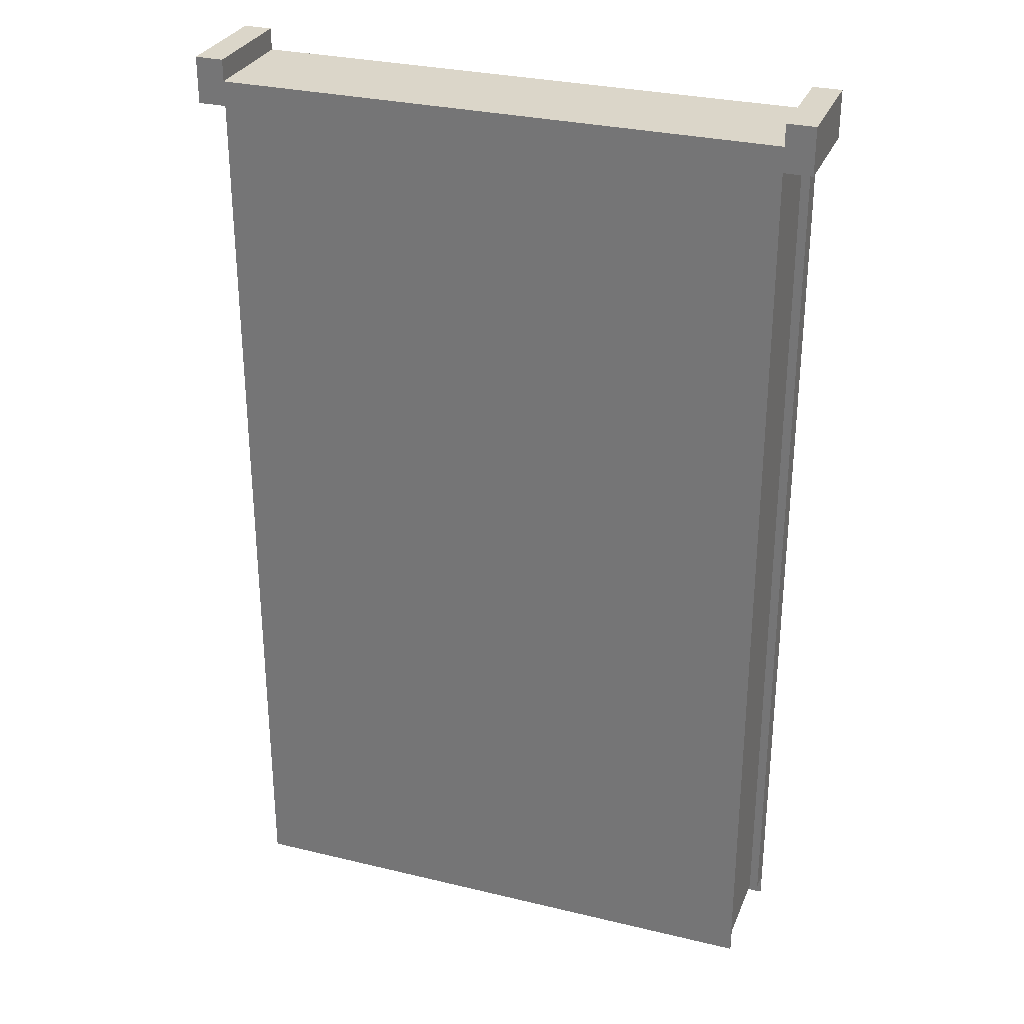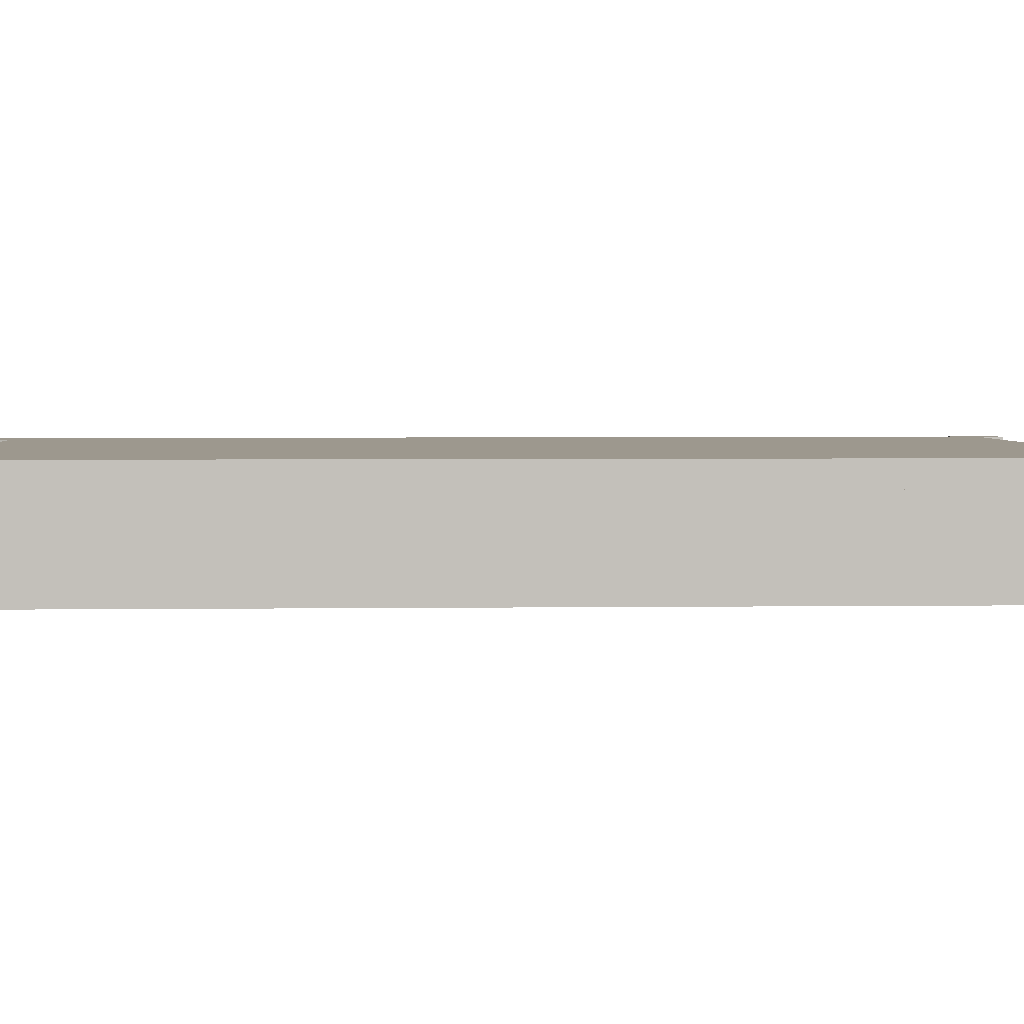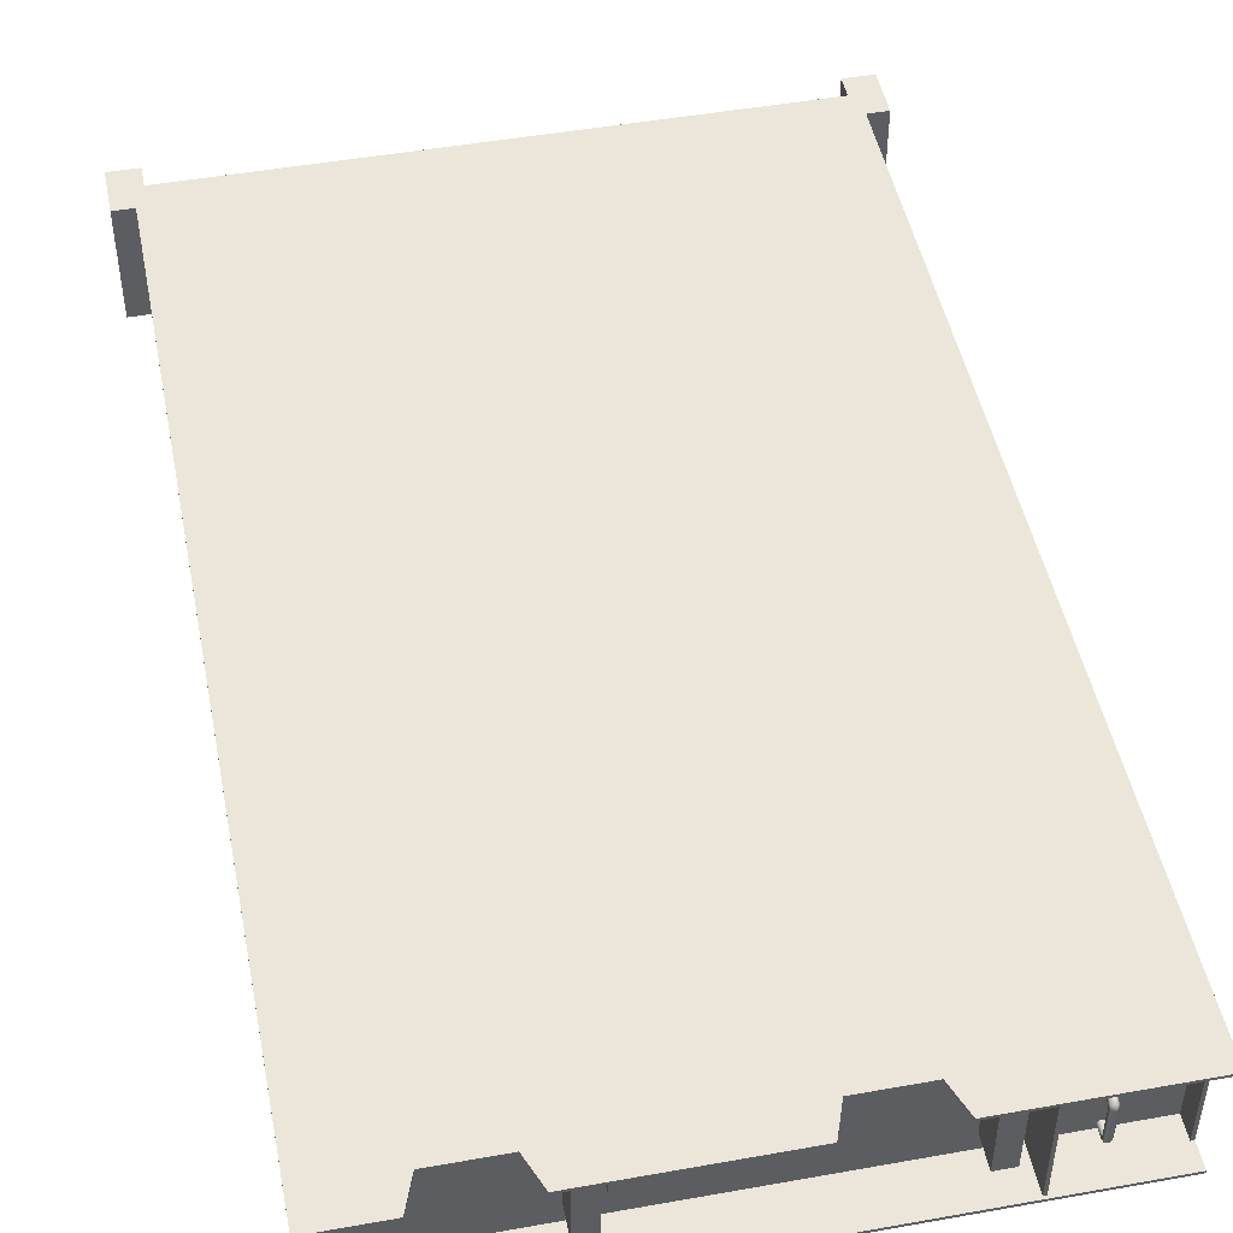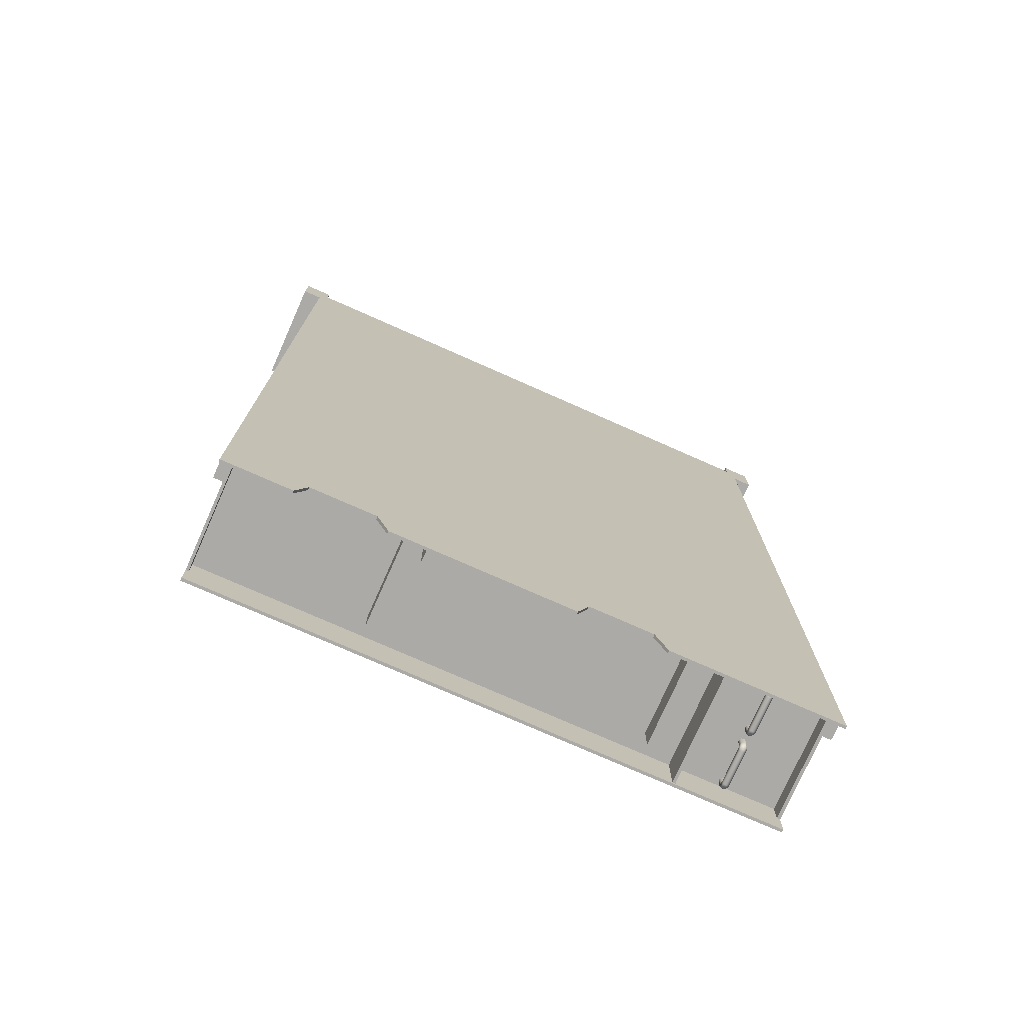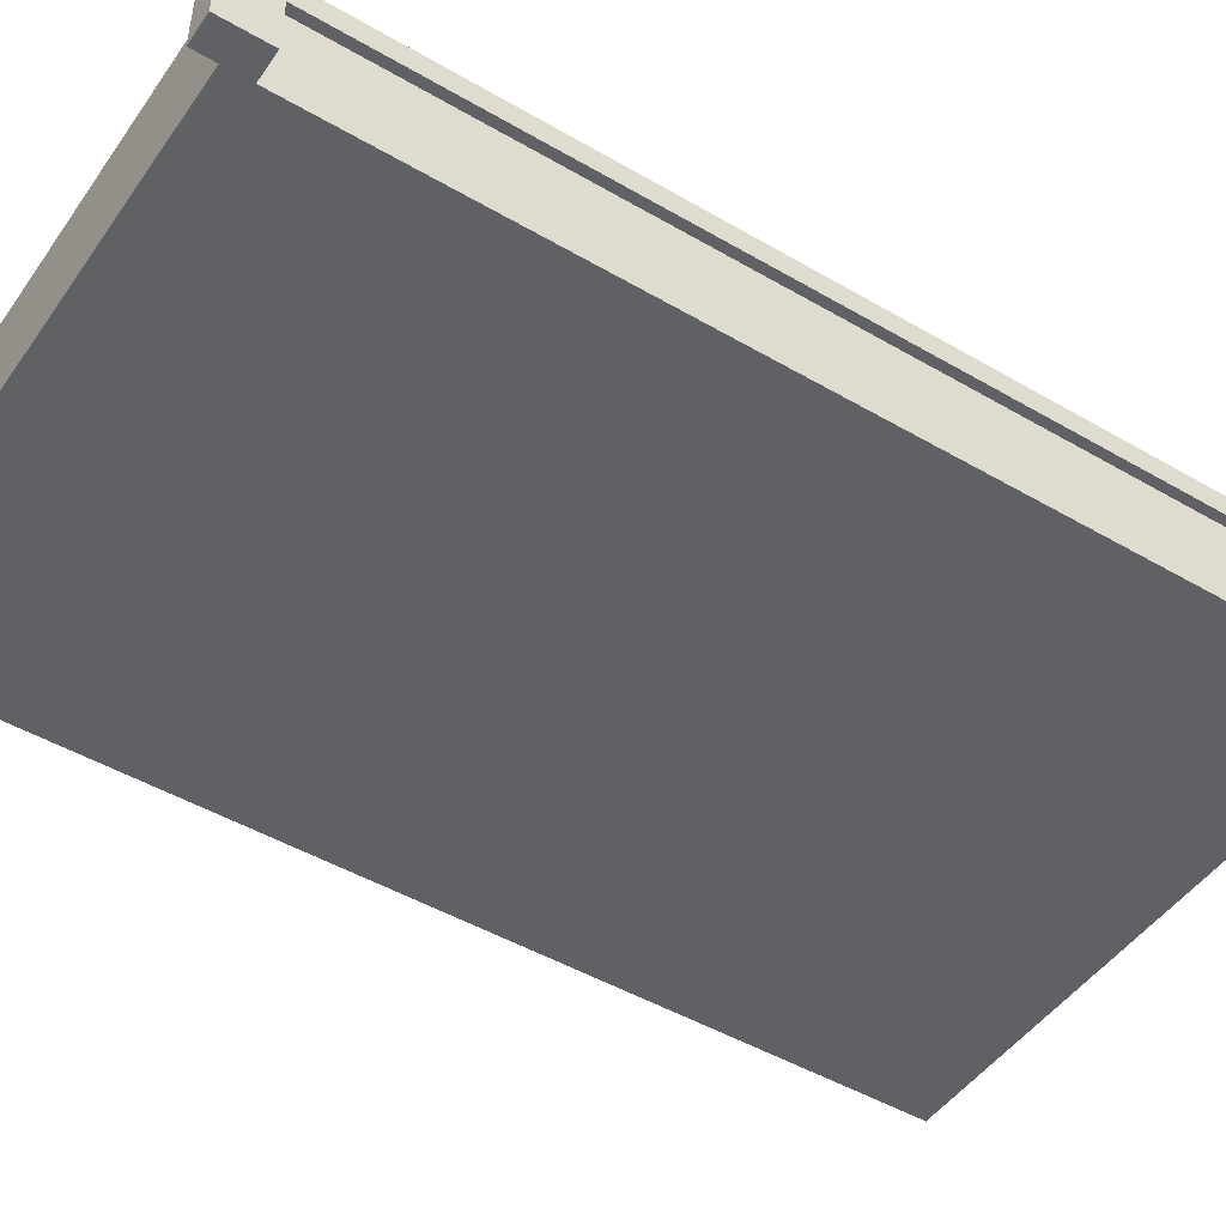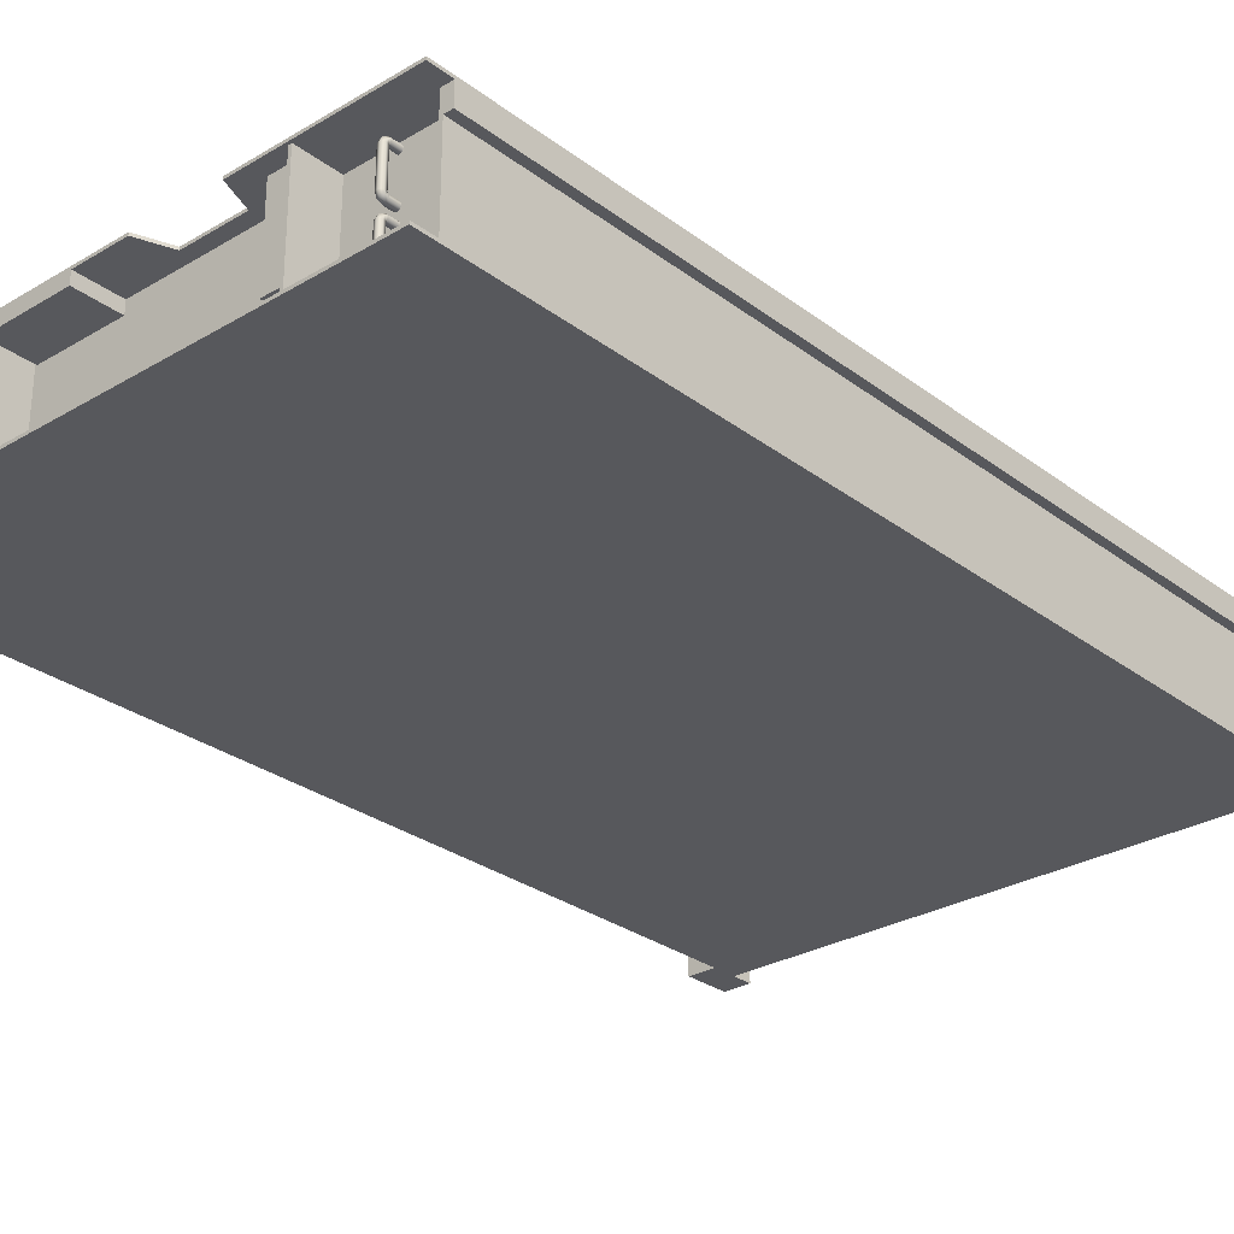
<metadata>
{"format":"obj","ext":"obj","renderer":"f3d","projection":"perspective","resolution":1024,"background":"white","views":[{"elev":29.7,"azim":19.5,"up":"+Z"},{"elev":3.2,"azim":-92.6,"up":"+Y"},{"elev":48.1,"azim":168.7,"up":"+Y"},{"elev":-75.8,"azim":156.1,"up":"+Z"},{"elev":-47.7,"azim":56.7,"up":"+Y"},{"elev":-28.5,"azim":-138.3,"up":"+Y"}]}
</metadata>
<code>
v  -7.958 0.0746 -17.36
v  -7.958 1.589 -17.36
v  -5.041 1.589 -17.36
v  -5.041 0.0746 -17.36
v  3.098 0.6999 -17.36
v  -5.041 3.138 -17.36
v  3.098 3.138 -17.36
v  7.987 3.138 -17.36
v  7.987 0.6999 -17.36
v  7.987 0.0746 -17.36
v  3.098 0.0746 -17.36
v  -7.958 3.138 -17.36
v  2.957 3.154 -18.18
v  3.477 3.154 -18.18
v  3.477 0.646 -18.18
v  2.957 0.646 -18.18
v  3.477 0.646 -17.23
v  2.957 0.646 -17.23
v  3.477 3.154 -17.23
v  2.957 3.154 -17.23
v  -4.603 3.154 -18.18
v  -4.084 3.154 -18.18
v  -4.084 0.646 -18.18
v  -4.603 0.646 -18.18
v  -4.084 0.646 -17.23
v  -4.603 0.646 -17.23
v  -4.084 3.154 -17.23
v  -4.603 3.154 -17.23
v  -5.071 3.154 -18.54
v  -4.986 3.154 -18.54
v  -4.986 0.0682 -18.54
v  -5.071 0.0682 -18.54
v  -4.986 0.0682 -17.23
v  -4.986 3.154 -17.23
v  -5.071 0.0682 -17.23
v  -5.071 3.154 -17.23
v  -6.338 1.909 -17.81
v  -6.338 1.791 -17.76
v  -6.437 1.772 -17.78
v  -6.437 1.908 -17.84
v  -6.51 1.823 -17.73
v  -6.51 1.91 -17.77
v  -6.483 1.894 -17.66
v  -6.484 1.914 -17.67
v  -6.384 1.913 -17.64
v  -6.384 1.915 -17.64
v  -6.311 1.861 -17.69
v  -6.311 1.911 -17.71
v  -6.338 1.738 -17.63
v  -6.437 1.712 -17.63
v  -6.51 1.784 -17.63
v  -6.484 1.883 -17.63
v  -6.383 1.91 -17.63
v  -6.311 1.837 -17.63
v  -6.337 1.739 -17.26
v  -6.438 1.711 -17.25
v  -6.51 1.785 -17.26
v  -6.484 1.884 -17.26
v  -6.384 1.91 -17.26
v  -6.311 1.838 -17.26
v  -6.338 2.87 -17.81
v  -6.311 2.867 -17.71
v  -6.384 2.863 -17.64
v  -6.484 2.865 -17.67
v  -6.51 2.869 -17.77
v  -6.437 2.87 -17.84
v  -6.437 3.007 -17.78
v  -6.338 2.988 -17.76
v  -6.51 2.956 -17.73
v  -6.483 2.885 -17.66
v  -6.384 2.866 -17.64
v  -6.311 2.918 -17.69
v  -6.437 3.067 -17.63
v  -6.338 3.04 -17.63
v  -6.51 2.995 -17.63
v  -6.484 2.896 -17.63
v  -6.383 2.869 -17.63
v  -6.311 2.942 -17.63
v  -6.438 3.068 -17.25
v  -6.337 3.04 -17.26
v  -6.51 2.993 -17.26
v  -6.484 2.895 -17.26
v  -6.384 2.868 -17.26
v  -6.311 2.941 -17.26
v  -6.338 0.3631 -17.81
v  -6.338 0.245 -17.76
v  -6.437 0.2265 -17.78
v  -6.437 0.3626 -17.84
v  -6.51 0.2774 -17.73
v  -6.51 0.3641 -17.77
v  -6.483 0.3485 -17.66
v  -6.484 0.3679 -17.67
v  -6.384 0.3673 -17.64
v  -6.384 0.3696 -17.64
v  -6.311 0.3153 -17.69
v  -6.311 0.3658 -17.71
v  -6.338 0.1926 -17.63
v  -6.437 0.1659 -17.63
v  -6.51 0.2384 -17.63
v  -6.484 0.3368 -17.63
v  -6.383 0.3639 -17.63
v  -6.311 0.2909 -17.63
v  -6.337 0.193 -17.26
v  -6.438 0.1655 -17.25
v  -6.51 0.2396 -17.26
v  -6.484 0.338 -17.26
v  -6.384 0.3647 -17.26
v  -6.311 0.2924 -17.26
v  -6.338 1.324 -17.81
v  -6.311 1.322 -17.71
v  -6.384 1.318 -17.64
v  -6.484 1.319 -17.67
v  -6.51 1.323 -17.77
v  -6.437 1.325 -17.84
v  -6.437 1.461 -17.78
v  -6.338 1.442 -17.76
v  -6.51 1.41 -17.73
v  -6.483 1.339 -17.66
v  -6.384 1.32 -17.64
v  -6.311 1.372 -17.69
v  -6.437 1.522 -17.63
v  -6.338 1.495 -17.63
v  -6.51 1.449 -17.63
v  -6.484 1.351 -17.63
v  -6.383 1.323 -17.63
v  -6.311 1.397 -17.63
v  -6.438 1.522 -17.25
v  -6.337 1.494 -17.26
v  -6.51 1.448 -17.26
v  -6.484 1.349 -17.26
v  -6.384 1.323 -17.26
v  -6.311 1.395 -17.26
v  8.262 3.114 -18.61
v  6.374 3.114 -18.61
v  6.374 3.193 -18.61
v  8.262 3.193 -18.61
v  -8.256 2.534 7.717
v  -8.256 3.193 7.717
v  -8.256 3.193 -17.96
v  -8.256 3.114 -17.96
v  8.012 0.1195 -18.61
v  8.012 0.038 -18.61
v  -8.012 0.038 -18.61
v  -8.012 0.1195 -18.61
v  -8.012 0.1195 -17.96
v  -8.012 0.038 -17.96
v  -8.012 0.038 7.717
v  -8.012 2.534 7.717
v  8.262 2.534 7.717
v  8.012 2.534 7.717
v  8.012 2.534 -17.96
v  8.262 2.534 -17.96
v  -3.137 3.193 -17.73
v  7.936 3.114 -17.96
v  8.012 0.1195 -17.96
v  7.936 0.1195 -17.96
v  -8.012 2.534 -17.96
v  -8.256 2.534 -17.96
v  -7.921 3.114 -17.96
v  6.057 3.193 -17.73
v  8.262 3.193 7.717
v  -7.921 0.1195 -17.96
v  8.262 3.114 -17.96
v  6.057 3.114 -17.73
v  7.936 3.114 -17.21
v  8.012 0.038 -17.96
v  8.012 0.038 7.717
v  -7.921 0.1195 -17.21
v  7.936 0.1195 -17.21
v  -7.921 3.114 -17.21
v  -8.256 3.193 -18.61
v  -3.459 3.193 -18.61
v  -8.256 3.114 -18.61
v  4.266 3.114 -17.73
v  2.905 3.114 -17.21
v  2.905 3.114 -18.61
v  3.921 3.114 -18.61
v  3.921 3.193 -18.61
v  -1.364 3.193 -17.73
v  -1.364 3.114 -17.73
v  -3.137 3.114 -17.73
v  -3.459 3.114 -18.61
v  4.266 3.193 -17.73
v  -1.039 3.193 -18.61
v  -1.039 3.114 -18.61
v  0.4858 3.114 -17.21
v  0.4858 3.114 -18.61
v  2.905 2.772 -18.61
v  2.905 2.772 -17.21
v  0.4858 2.772 -17.21
v  0.4858 2.772 -18.61
v  -8.012 3.193 8.432
v  -7.675 2.937 8.432
v  8.012 3.193 8.432
v  -8.012 0.038 8.432
v  8.012 0.038 8.432
v  8.825 3.193 9.054
v  8.012 3.193 9.054
v  8.012 0.038 9.054
v  8.825 0.038 9.054
v  8.825 0.038 7.717
v  8.825 3.193 7.717
v  -8.825 3.193 9.054
v  -8.825 3.193 7.717
v  -8.825 0.038 7.717
v  -8.825 0.038 9.054
v  -8.012 3.193 9.054
v  -8.012 0.038 9.054
v  -7.675 0.2264 8.432
v  7.797 0.2264 8.432
v  7.797 2.937 8.432
g group5_polySurface20_polySurface44
f 4 1 2 3
f 7 5 3 6
f 7 8 9 5
f 11 5 9 10
f 4 5 11
f 3 2 12 6
f 3 5 4
f 16 13 14 15
f 18 16 15 17
f 19 17 15 14
f 13 16 18 20
f 24 21 22 23
f 26 24 23 25
f 27 25 23 22
f 21 24 26 28
f 32 29 30 31
f 34 33 31 30
f 29 32 35 36
f 40 37 38 39
f 42 40 39 41
f 44 42 41 43
f 46 44 43 45
f 47 48 46 45
f 38 37 48 47
f 39 38 49 50
f 41 39 50 51
f 43 41 51 52
f 45 43 52 53
f 54 47 45 53
f 49 38 47 54
f 50 49 55 56
f 51 50 56 57
f 52 51 57 58
f 53 52 58 59
f 60 54 53 59
f 49 54 60 55
f 62 48 37 61
f 63 46 48 62
f 64 44 46 63
f 65 42 44 64
f 66 40 42 65
f 61 37 40 66
f 68 61 66 67
f 67 66 65 69
f 69 65 64 70
f 70 64 63 71
f 72 71 63 62
f 68 72 62 61
f 74 68 67 73
f 73 67 69 75
f 75 69 70 76
f 76 70 71 77
f 78 77 71 72
f 74 78 72 68
f 80 74 73 79
f 79 73 75 81
f 81 75 76 82
f 82 76 77 83
f 84 83 77 78
f 84 78 74 80
f 88 85 86 87
f 90 88 87 89
f 92 90 89 91
f 94 92 91 93
f 95 96 94 93
f 86 85 96 95
f 87 86 97 98
f 89 87 98 99
f 91 89 99 100
f 93 91 100 101
f 102 95 93 101
f 97 86 95 102
f 98 97 103 104
f 99 98 104 105
f 100 99 105 106
f 101 100 106 107
f 108 102 101 107
f 97 102 108 103
f 110 96 85 109
f 111 94 96 110
f 112 92 94 111
f 113 90 92 112
f 114 88 90 113
f 109 85 88 114
f 116 109 114 115
f 115 114 113 117
f 117 113 112 118
f 118 112 111 119
f 120 119 111 110
f 116 120 110 109
f 122 116 115 121
f 121 115 117 123
f 123 117 118 124
f 124 118 119 125
f 126 125 119 120
f 122 126 120 116
f 128 122 121 127
f 127 121 123 129
f 129 123 124 130
f 130 124 125 131
f 132 131 125 126
f 132 126 122 128
f 136 133 134 135
f 140 137 138 139
f 144 141 142 143
f 148 145 146 147
f 152 149 150 151
f 139 138 153
f 156 154 151 155
f 140 159 157 158
f 137 140 158
f 136 135 160 161
f 162 145 157 159
f 161 149 163 136
f 164 154 165
f 147 146 166 167
f 156 162 168 169
f 155 151 150
f 165 154 156 169
f 148 137 158 157
f 162 159 170 168
f 163 133 136
f 172 171 139 153
f 173 140 139 171
f 173 159 140
f 154 164 134 133
f 163 154 133
f 156 155 141
f 156 141 144 162
f 143 146 145 144
f 146 143 142 166
f 141 155 166 142
f 160 135 134 164
f 176 177 174 175
f 178 177 176
f 153 179 180 181
f 138 179 153
f 172 153 181 182
f 175 174 164 165
f 183 160 164 174
f 161 160 183
f 178 183 174 177
f 179 184 185 180
f 159 181 170
f 159 173 182 181
f 173 171 172 182
f 181 180 186 170
f 184 187 185
f 178 184 179 183
f 161 183 179 138
f 187 184 178 176
f 191 188 189 190
f 191 187 176 188
f 189 188 176 175
f 187 191 190 186
f 149 152 163
f 163 152 151 154
f 166 155 150 167
f 187 186 180 185
f 145 162 144
f 145 148 157
f 193 211 194 192
f 196 195 147 167
f 200 197 198 199
f 199 198 194 196
f 196 201 200 199
f 201 202 197 200
f 206 203 204 205
f 205 147 195
f 137 205 204 138
f 208 207 203 206
f 195 192 207 208
f 192 204 203 207
f 204 192 138
f 206 205 195 208
f 197 202 194 198
f 201 196 167
f 195 196 210 209
f 193 209 210 211
f 211 210 196 194
f 195 209 193 192
f 202 161 194
f 202 201 149 161
f 149 201 167 150
f 194 161 138 192
f 147 205 137 148

</code>
